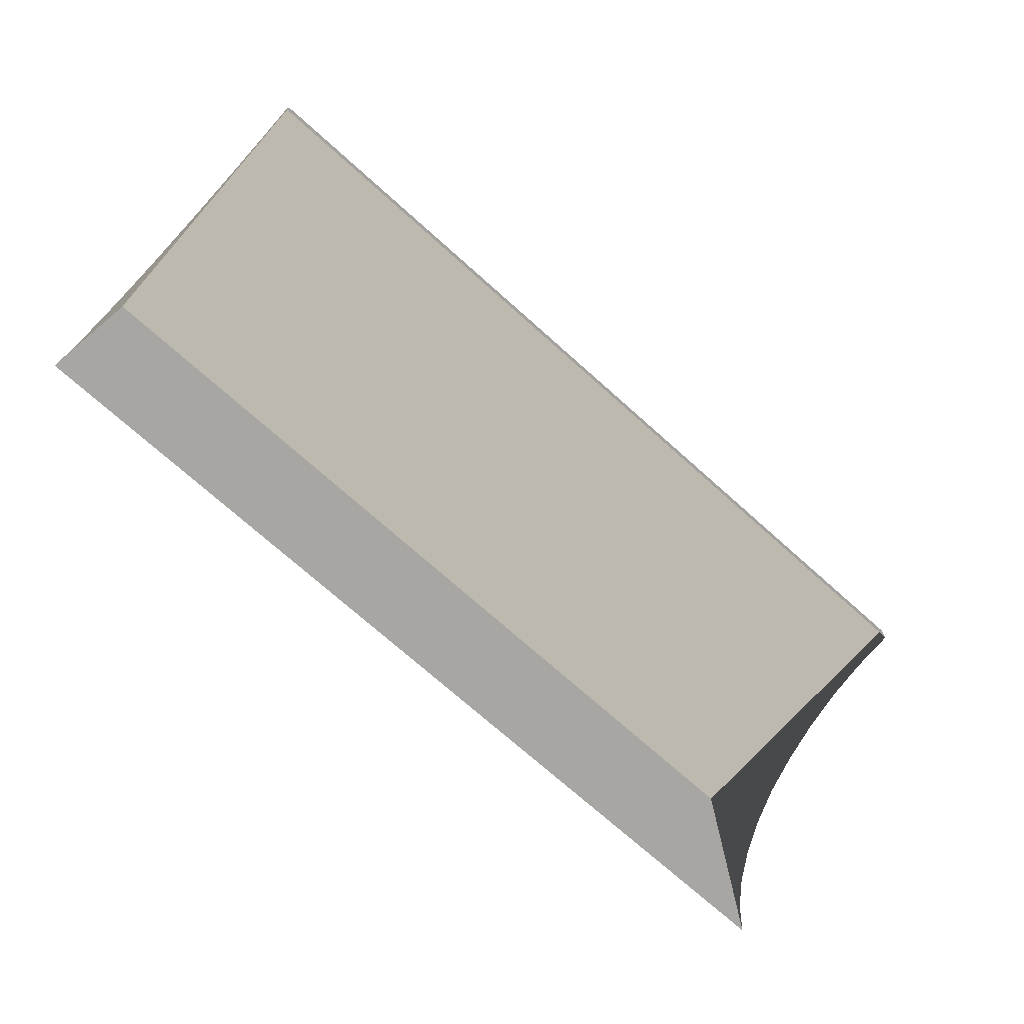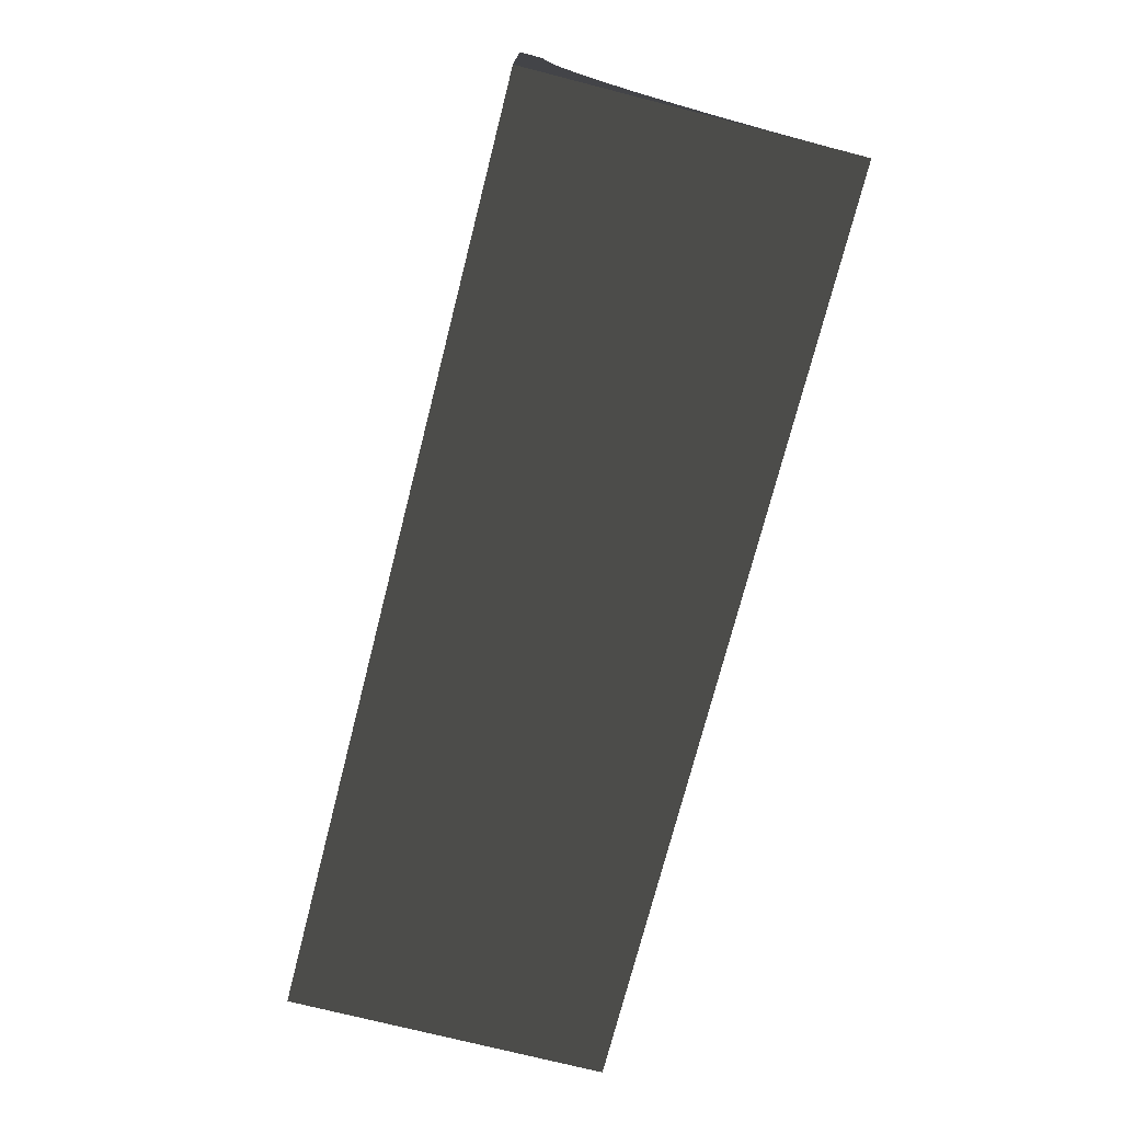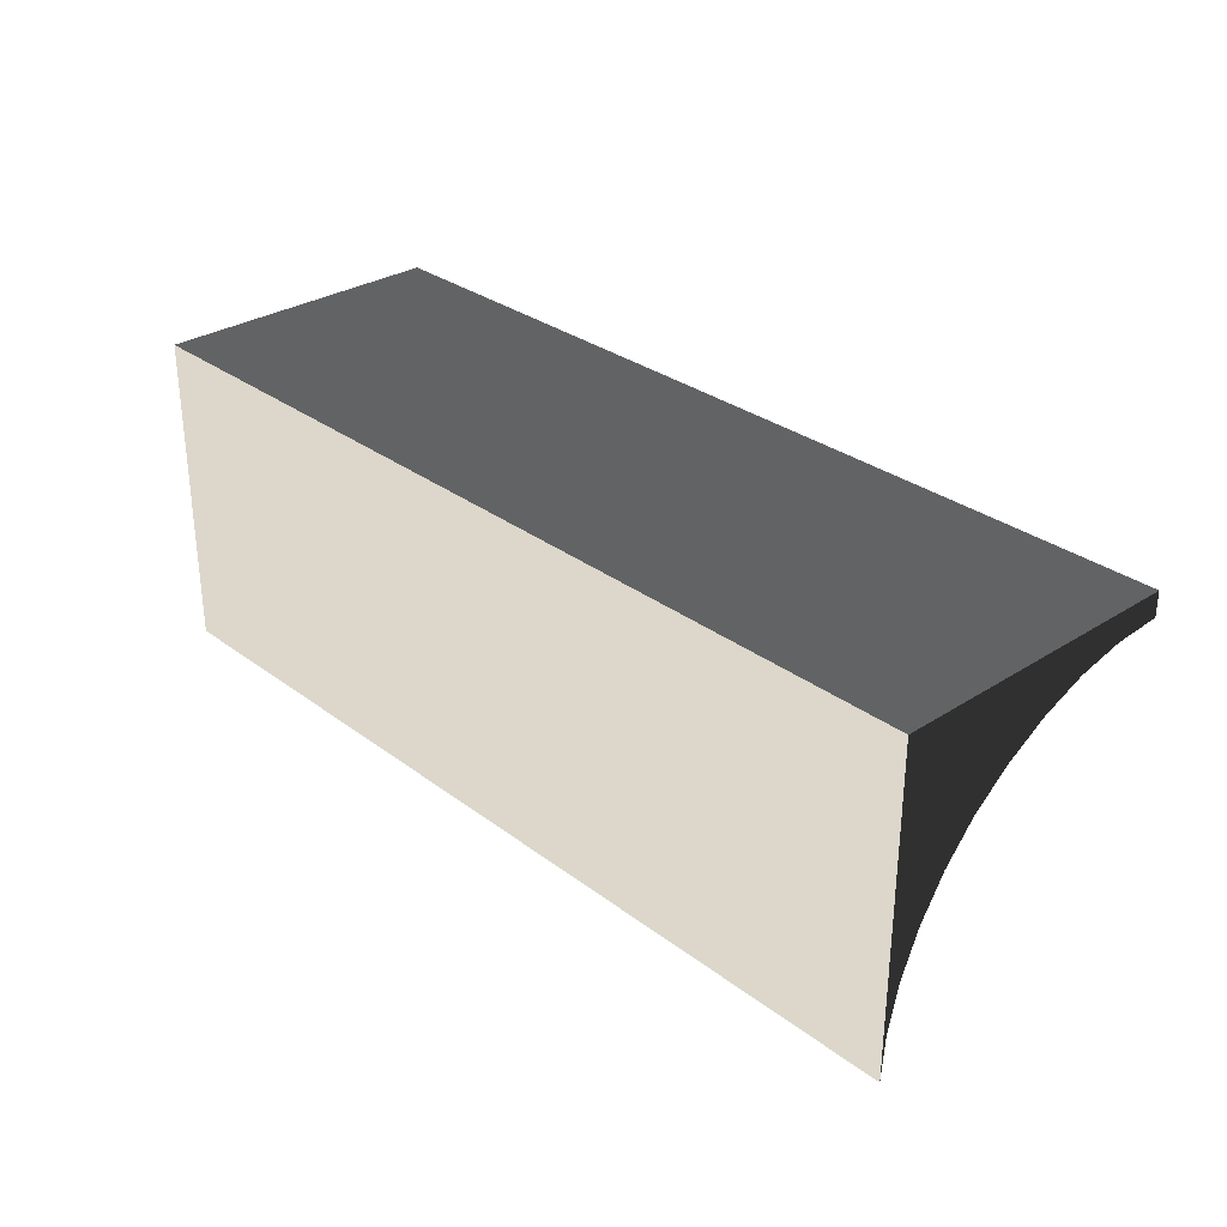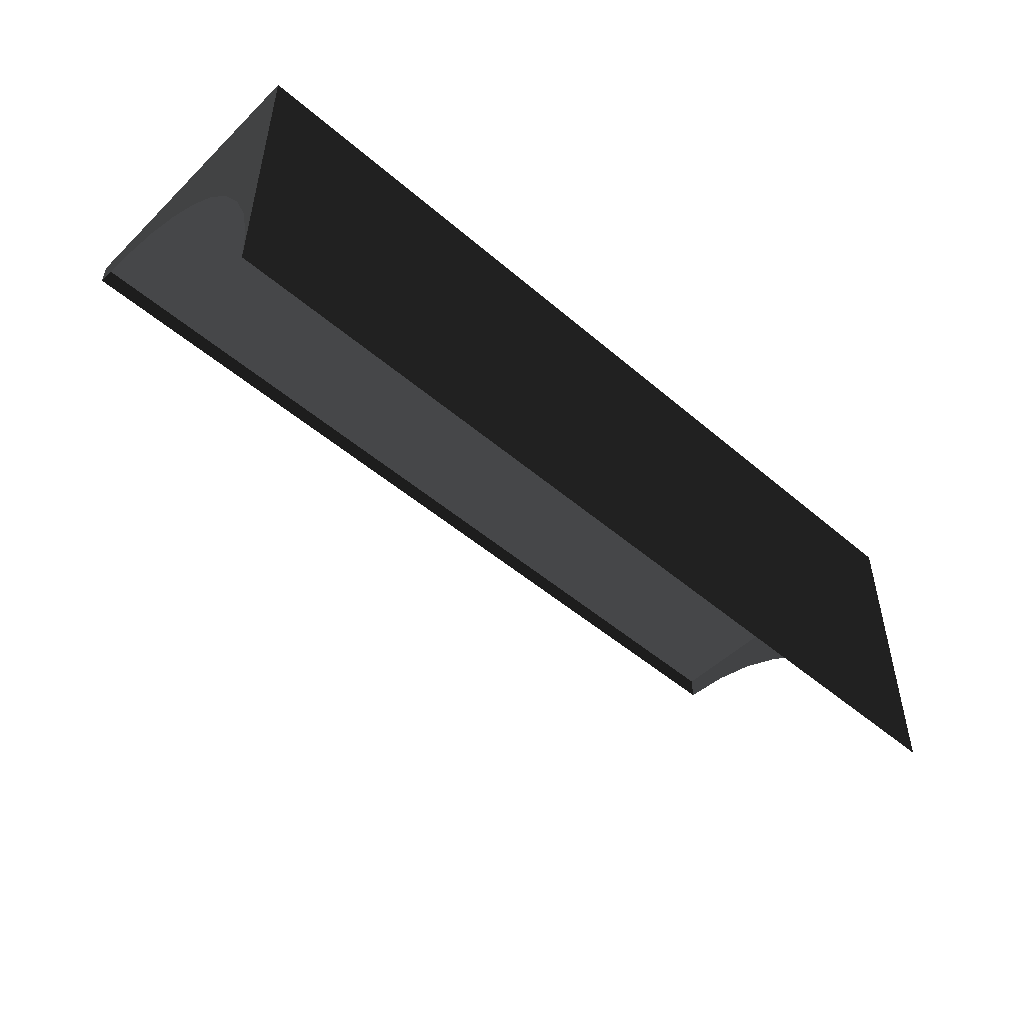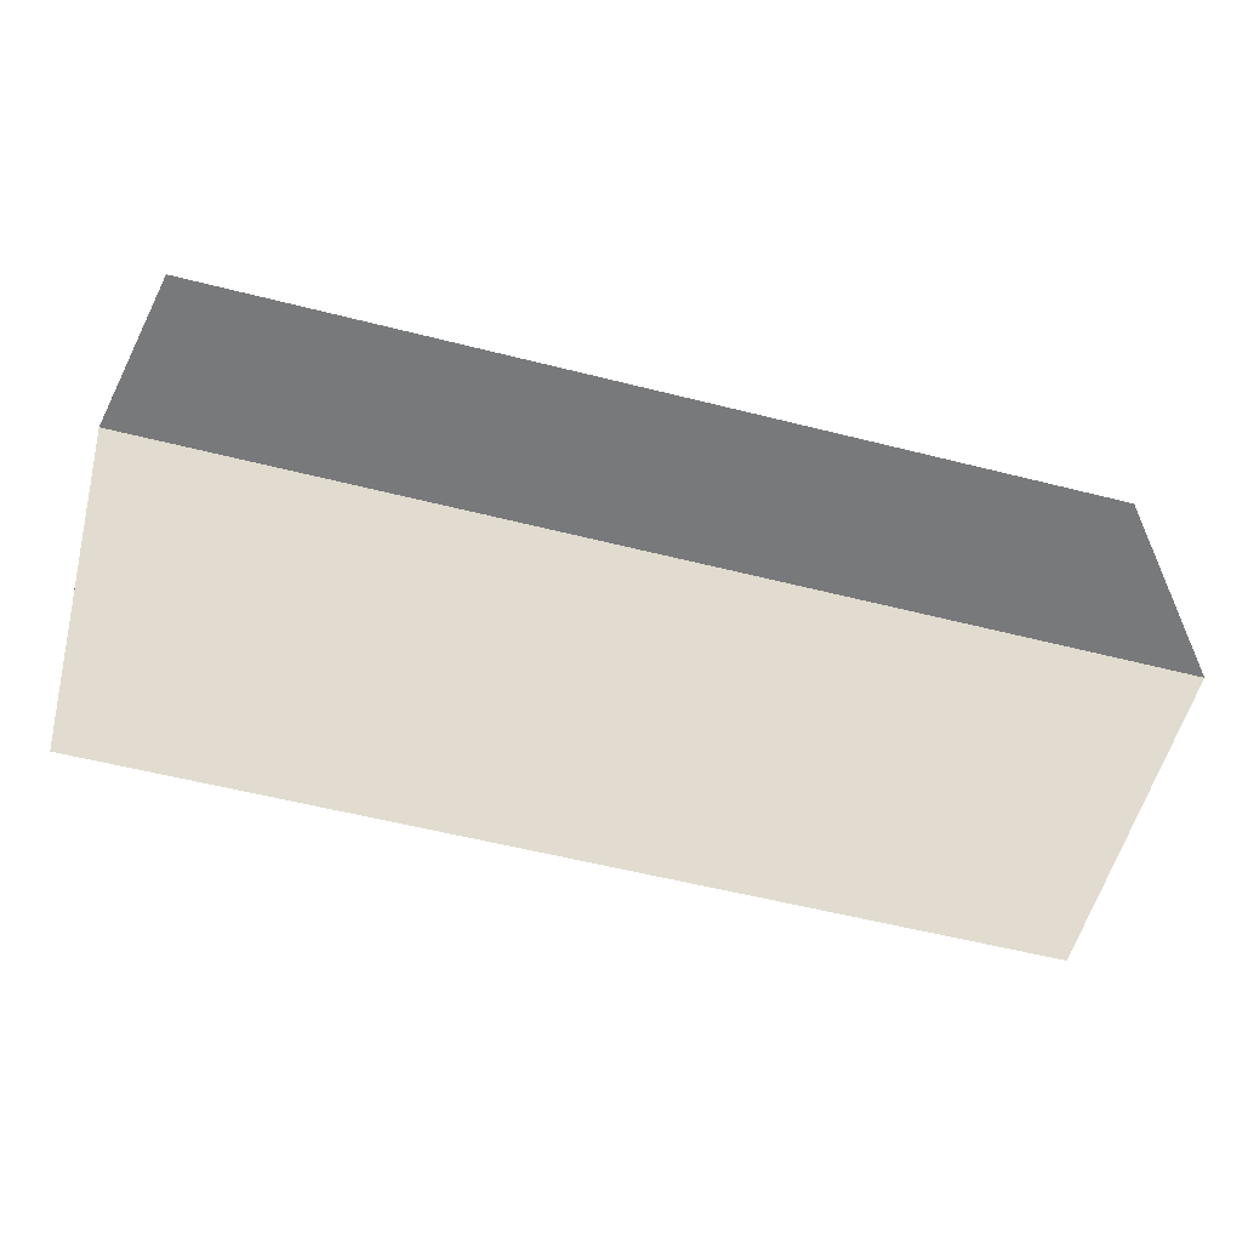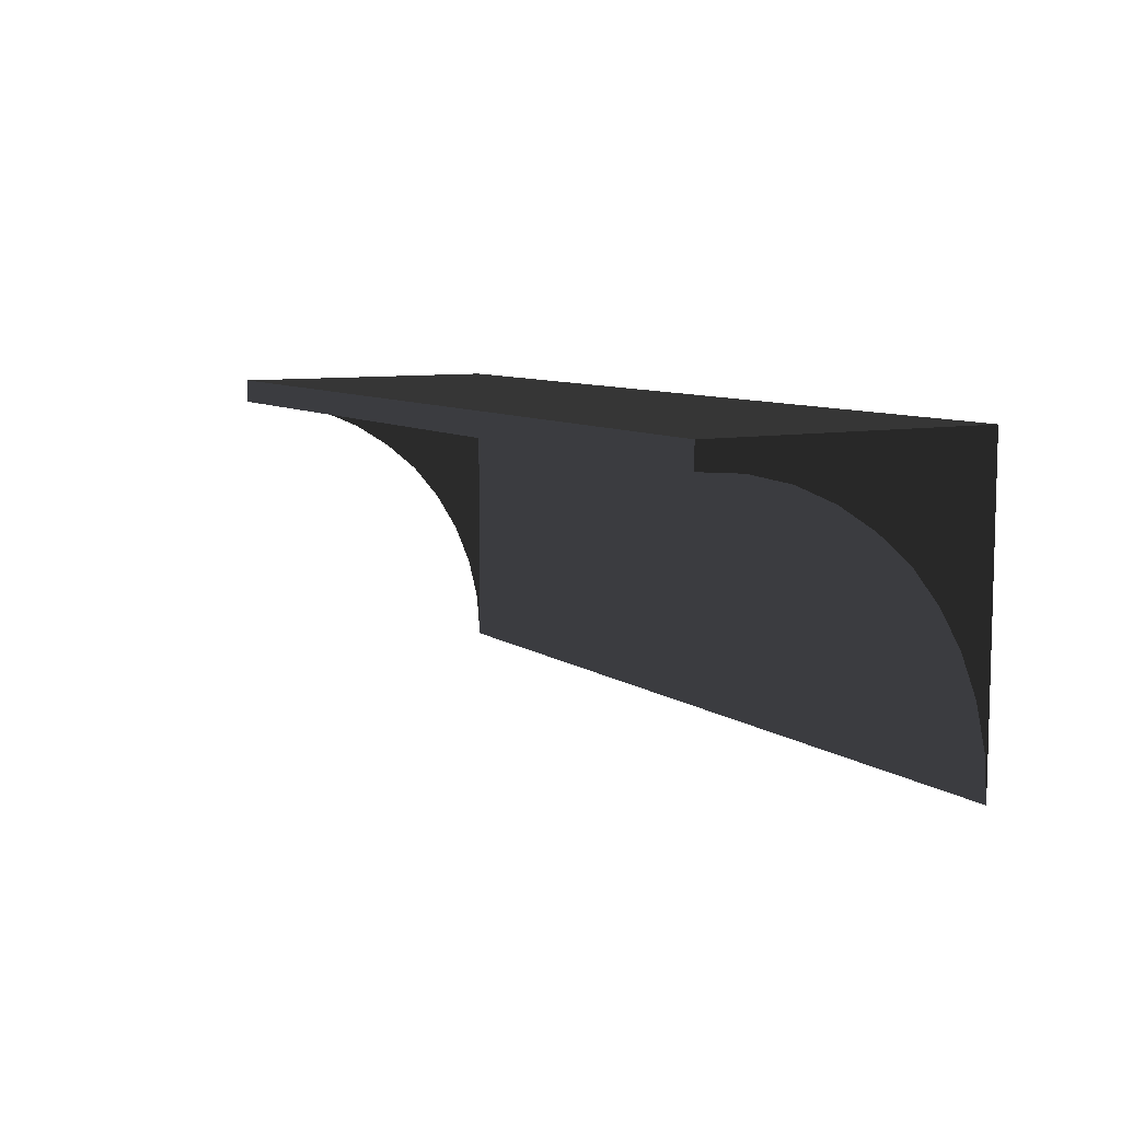
<metadata>
{"format":"obj","ext":"obj","renderer":"f3d","projection":"perspective","resolution":1024,"background":"white","views":[{"elev":-73.3,"azim":-41.7,"up":"+Y"},{"elev":-73.6,"azim":-104.3,"up":"+Z"},{"elev":30.4,"azim":-132.8,"up":"+Y"},{"elev":-49.8,"azim":136.7,"up":"+Y"},{"elev":-57.7,"azim":165.3,"up":"+Z"},{"elev":8.3,"azim":60.3,"up":"+Y"}]}
</metadata>
<code>
v 11.36 -3.944 -3.655
v 11.36 -2.81 -3.566
v 11.36 3.944 -3.655
v 11.36 3.944 -3.566
v 11.36 -1.7 -3.299
v 11.36 3.944 -3.299
v 11.36 -0.6332 -2.855
v 11.36 3.944 -2.855
v 11.36 0.3444 -2.255
v 11.36 3.944 -2.255
v 11.36 1.211 -1.522
v 11.36 3.944 -1.522
v 11.36 1.944 -0.6332
v 11.36 3.944 -0.6332
v 11.36 2.544 0.3444
v 11.36 3.944 0.3444
v 11.36 2.988 1.389
v 11.36 3.944 1.389
v 11.36 3.255 2.499
v 11.36 3.944 2.499
v 11.36 3.344 3.655
v 11.36 3.944 3.655
v 0.01113 3.944 -3.566
v 11.36 3.944 -3.655
v 11.36 3.944 -3.566
v 0.01113 3.944 -3.655
v 0.01113 3.944 -3.299
v 11.36 3.944 -3.299
v 0.01113 3.944 -2.855
v 11.36 3.944 -2.855
v 0.01113 3.944 -2.255
v 11.36 3.944 -2.255
v 0.01113 3.944 -1.522
v 11.36 3.944 -1.522
v 11.36 3.944 -0.6332
v 0.01113 3.944 -0.6332
v 0.01113 3.944 0.3444
v 11.36 3.944 0.3444
v 11.36 3.944 1.389
v 0.01113 3.944 1.389
v 11.36 3.944 2.499
v 0.01113 3.944 2.499
v 11.36 3.944 3.655
v 0.01113 3.944 3.655
v -11.36 3.944 -2.855
v -11.36 3.944 -2.255
v -11.36 3.944 -1.522
v -11.36 3.944 -0.6332
v -11.36 3.944 0.3444
v -11.36 3.944 1.389
v -11.36 3.944 2.499
v -11.36 3.944 3.655
v -11.36 3.944 -3.299
v -11.36 3.944 -3.566
v -11.36 3.944 -3.655
v 0.01113 3.944 3.655
v 11.36 3.944 3.655
v 11.36 3.344 3.655
v 0.01113 3.344 3.655
v -11.36 3.944 3.655
v -11.36 3.344 3.655
v -11.36 3.944 -3.655
v -11.36 -2.81 -3.566
v -11.36 -3.944 -3.655
v -11.36 3.944 -3.566
v -11.36 -1.7 -3.299
v -11.36 3.944 -3.299
v -11.36 -0.6332 -2.855
v -11.36 3.944 -2.855
v -11.36 0.3444 -2.255
v -11.36 3.944 -2.255
v -11.36 1.211 -1.522
v -11.36 3.944 -1.522
v -11.36 1.944 -0.6332
v -11.36 3.944 -0.6332
v -11.36 2.544 0.3444
v -11.36 3.944 0.3444
v -11.36 2.988 1.389
v -11.36 3.944 1.389
v -11.36 3.255 2.499
v -11.36 3.944 2.499
v -11.36 3.344 3.655
v -11.36 3.944 3.655
v 11.36 -3.944 -3.655
v -11.36 3.944 -3.655
v -11.36 -3.944 -3.655
v 11.36 -3.944 -3.655
v 11.36 3.944 -3.655
v -11.36 3.944 -3.655
g RampWide_(7)_1826_50
f 1 3 2
f 4 2 3
f 2 4 5
f 6 5 4
f 5 6 7
f 8 7 6
f 7 8 9
f 10 9 8
f 9 10 11
f 12 11 10
f 11 12 13
f 14 13 12
f 15 13 14
f 16 15 14
f 17 15 16
f 18 17 16
f 19 17 18
f 20 19 18
f 21 19 20
f 20 22 21
f 23 25 24
f 23 24 26
f 27 25 23
f 27 28 25
f 29 28 27
f 29 30 28
f 31 30 29
f 31 32 30
f 33 32 31
f 33 34 32
f 33 35 34
f 35 33 36
f 37 35 36
f 37 38 35
f 37 39 38
f 39 37 40
f 40 41 39
f 41 40 42
f 42 43 41
f 43 42 44
f 29 45 31
f 46 31 45
f 31 46 33
f 47 33 46
f 33 48 36
f 48 33 47
f 36 48 37
f 49 37 48
f 37 50 40
f 50 37 49
f 40 51 42
f 51 40 50
f 42 52 44
f 52 42 51
f 45 29 53
f 27 53 29
f 53 27 54
f 23 54 27
f 54 23 55
f 26 55 23
f 56 58 57
f 58 56 59
f 60 59 56
f 59 60 61
f 62 64 63
f 63 65 62
f 65 63 66
f 66 67 65
f 67 66 68
f 68 69 67
f 69 68 70
f 70 71 69
f 72 71 70
f 72 73 71
f 74 73 72
f 74 75 73
f 76 75 74
f 77 75 76
f 78 77 76
f 79 77 78
f 80 79 78
f 81 79 80
f 82 81 80
f 83 81 82
f 84 86 85
f 87 89 88

</code>
